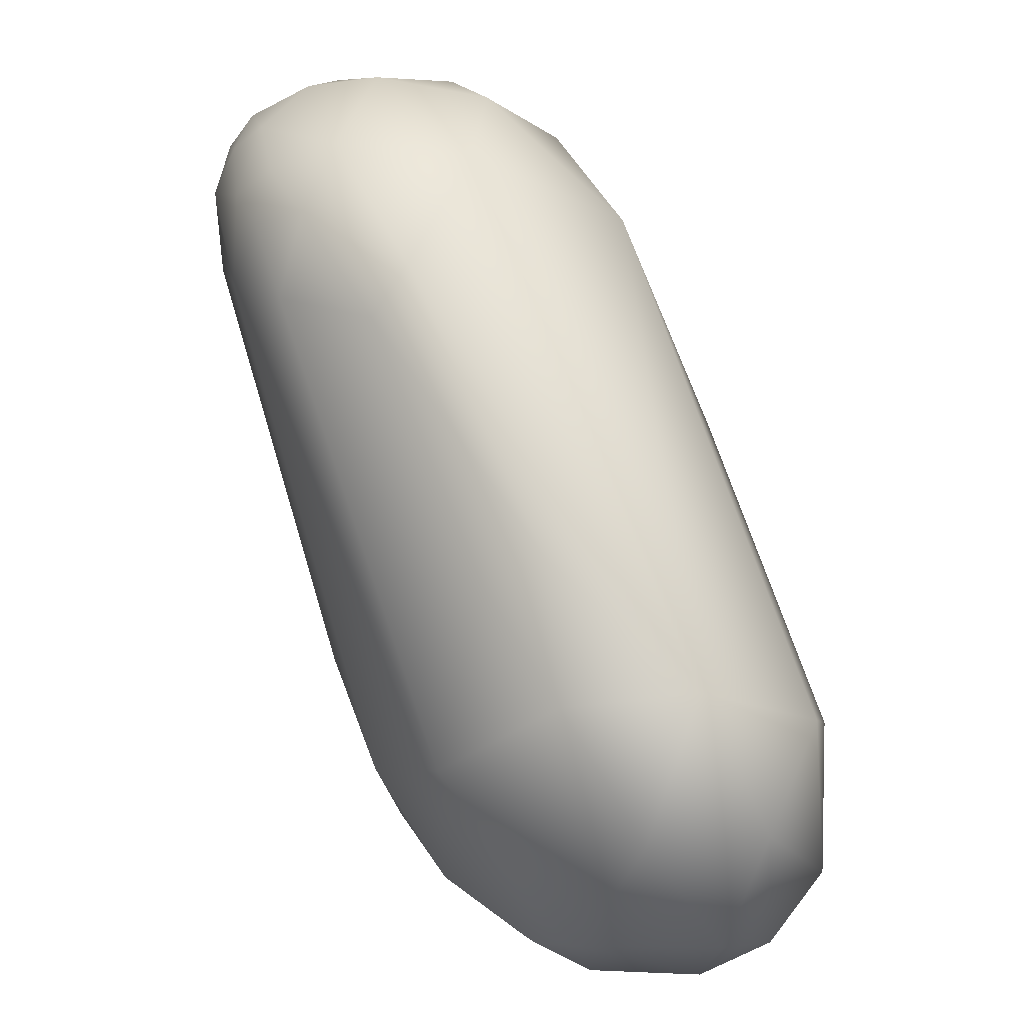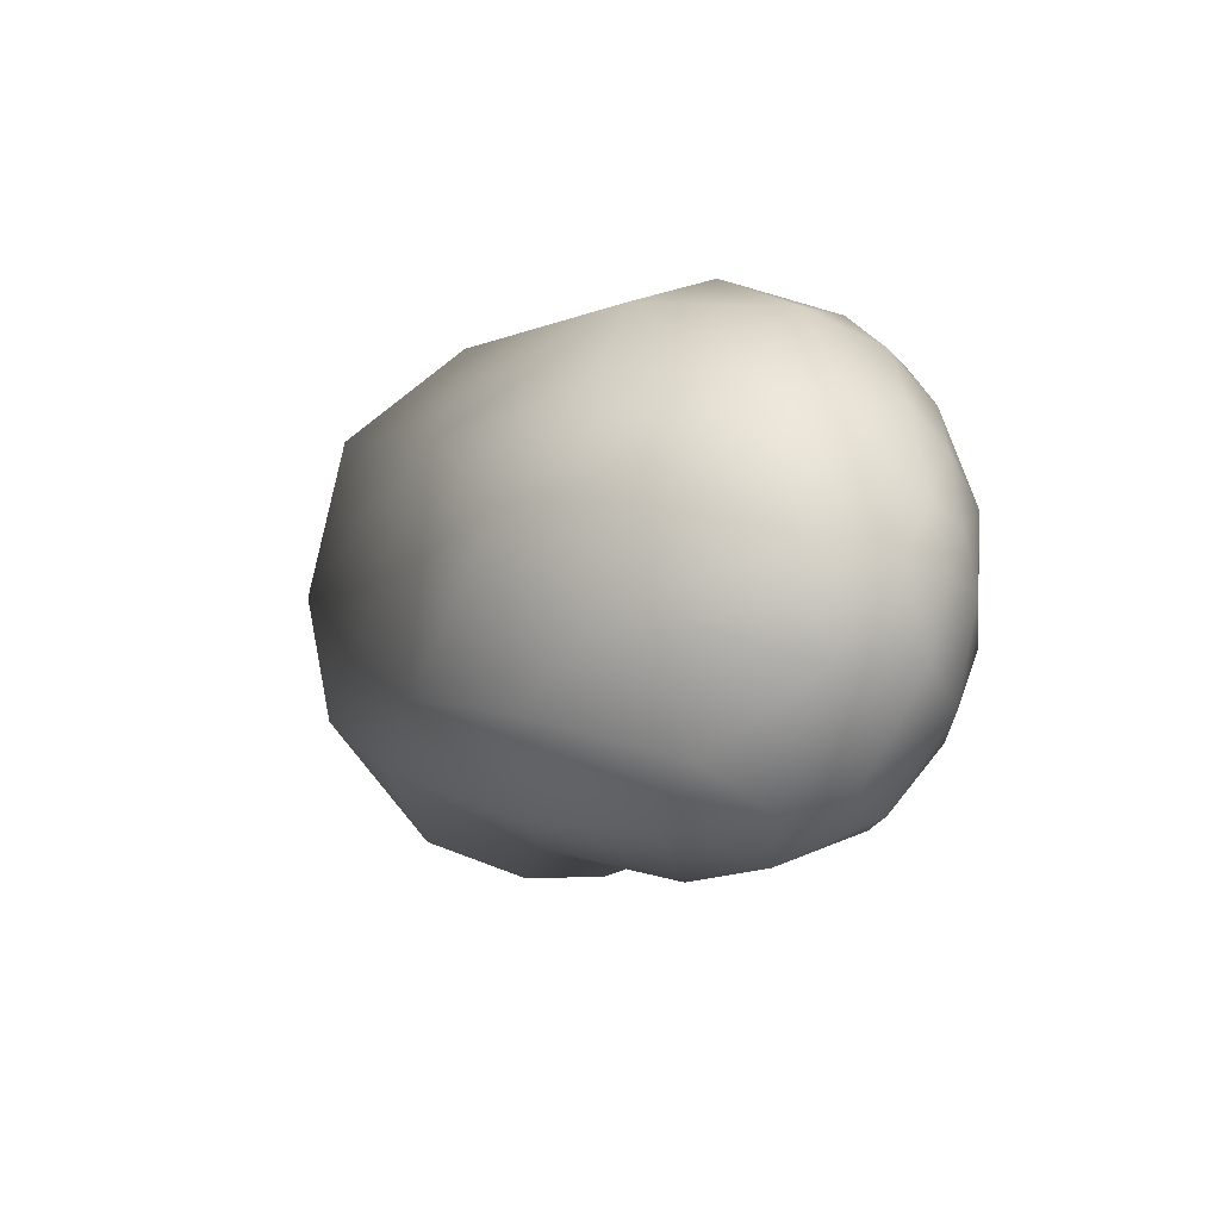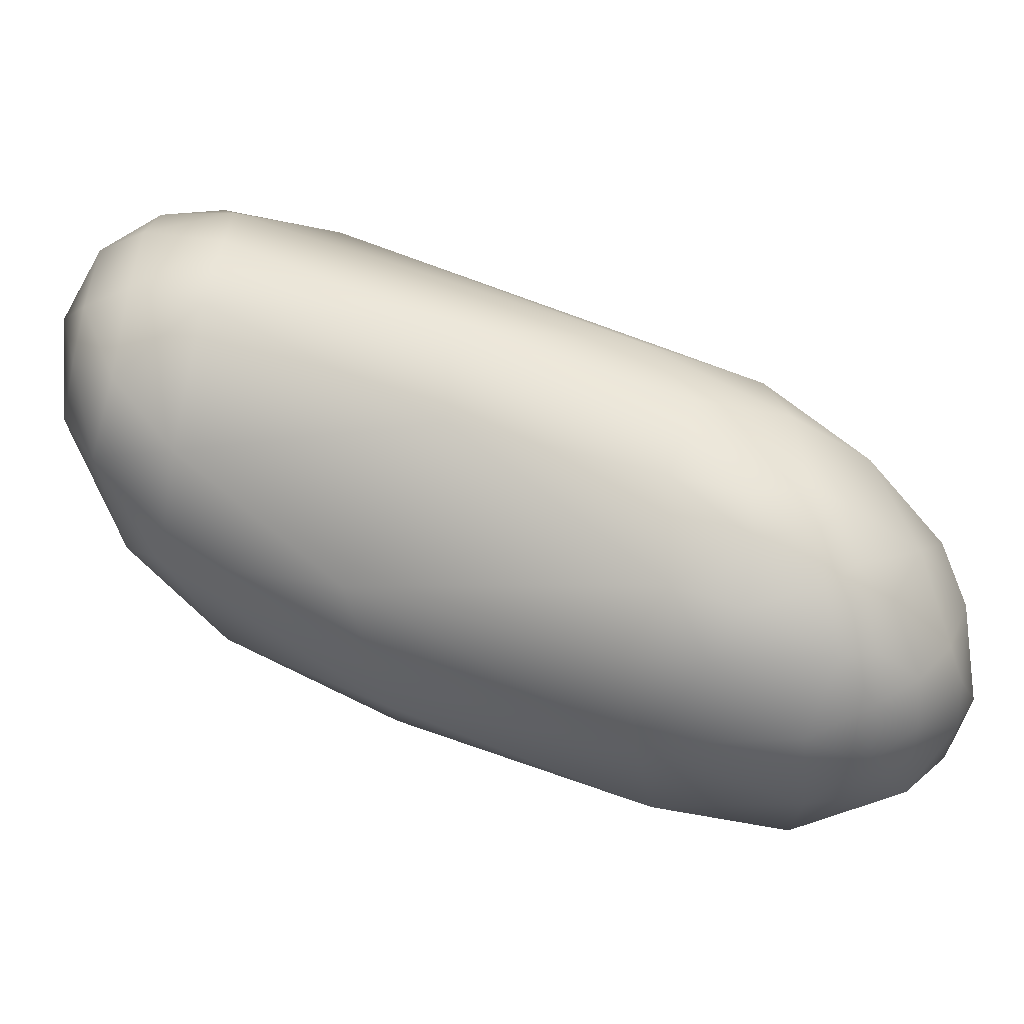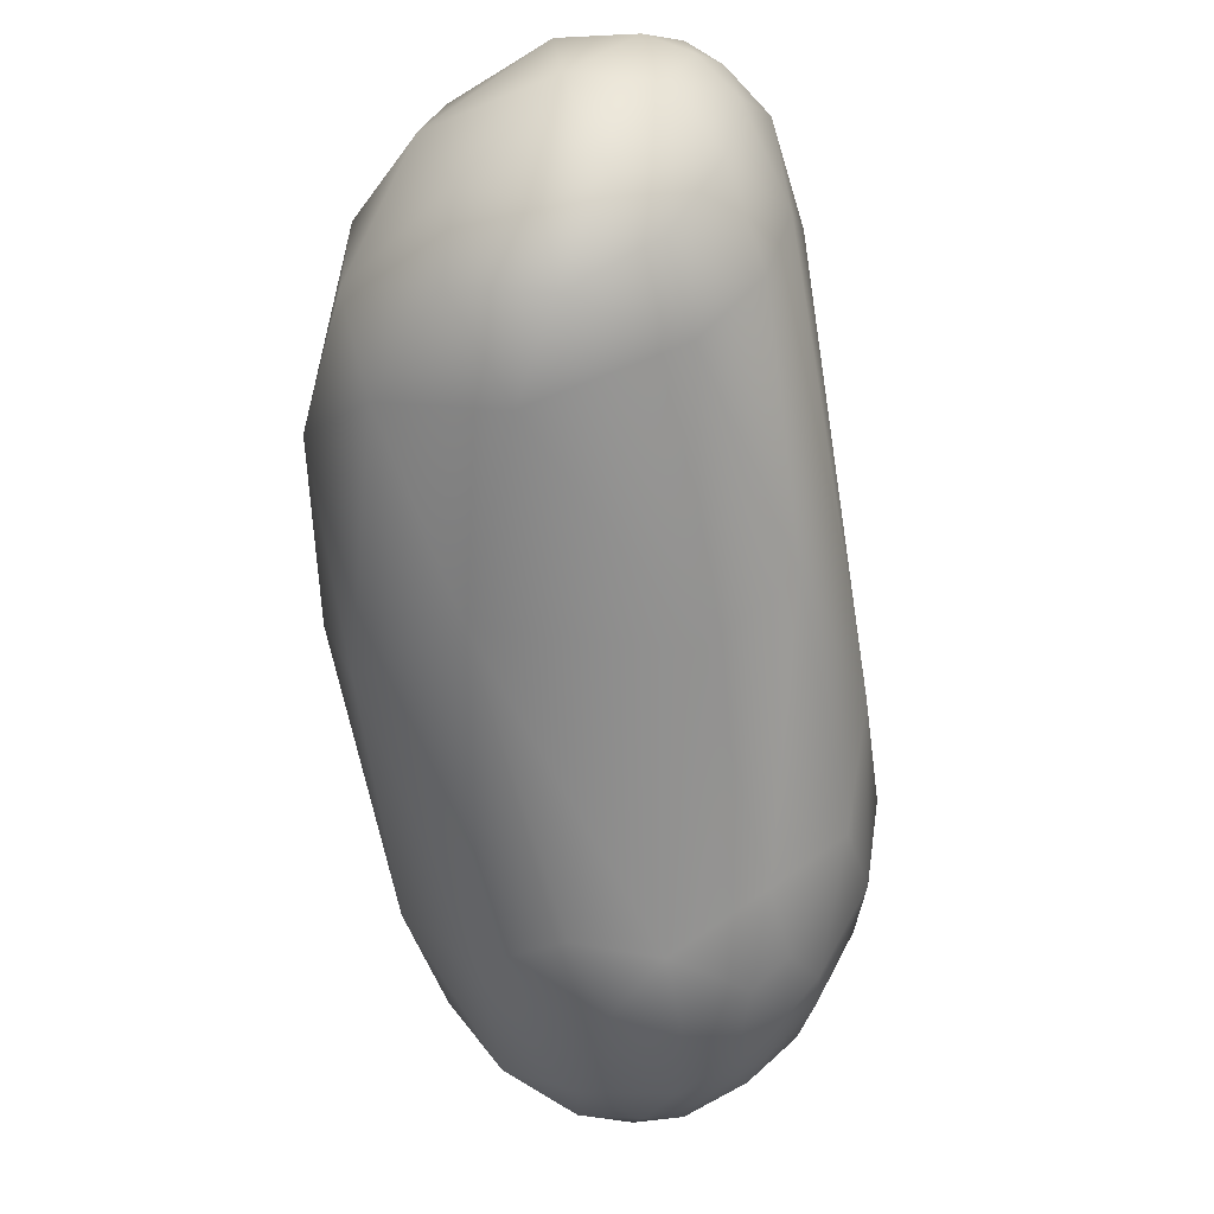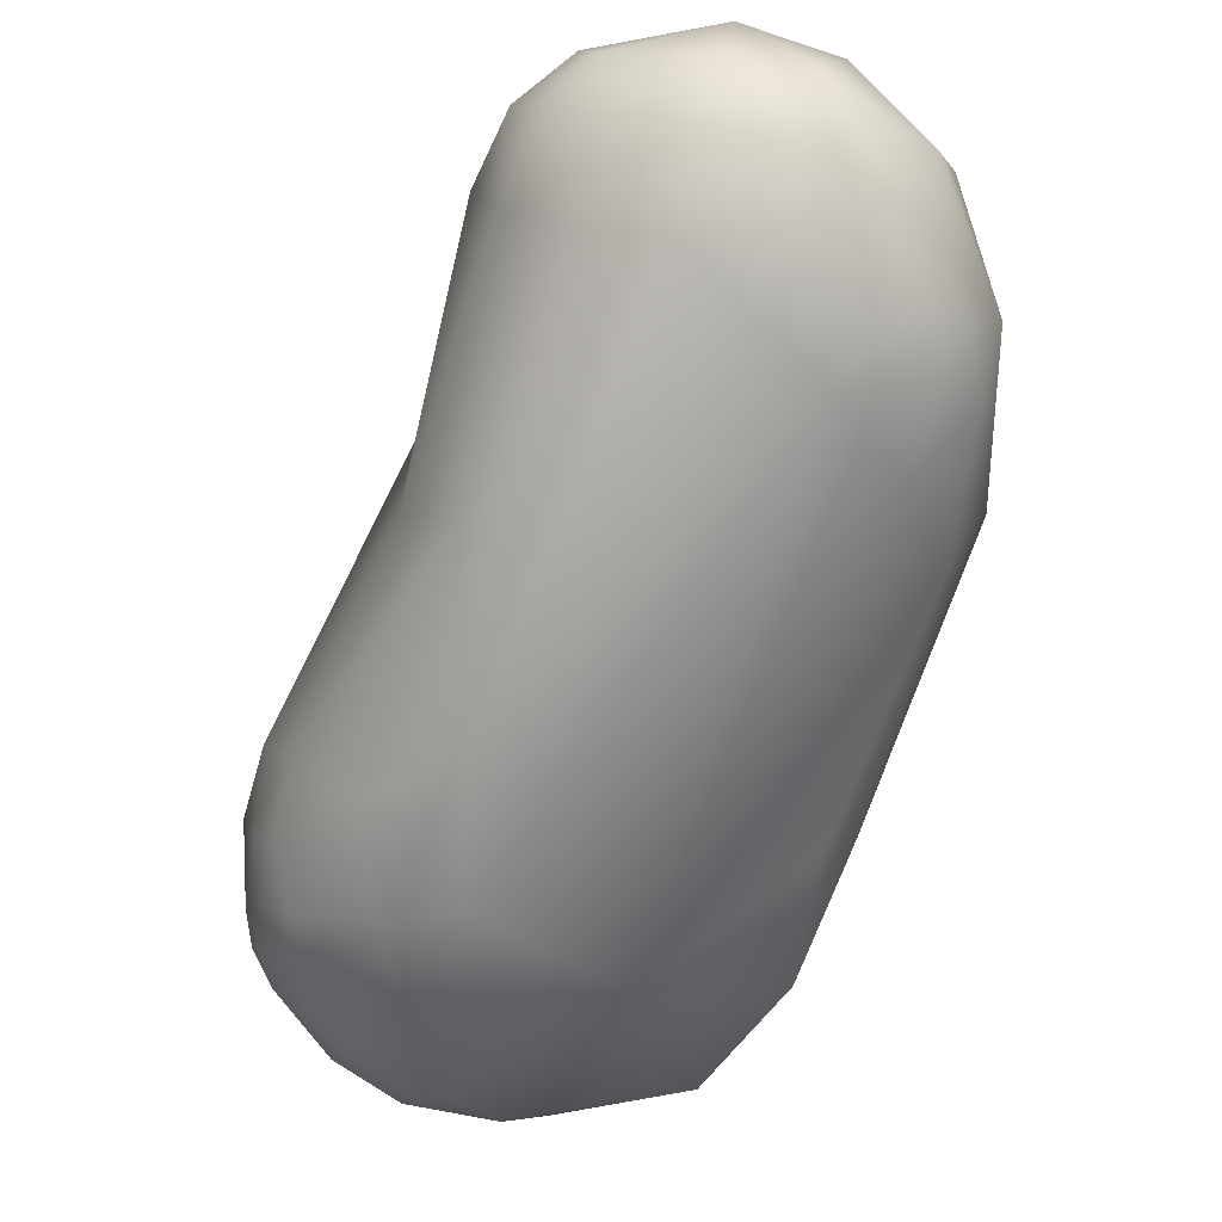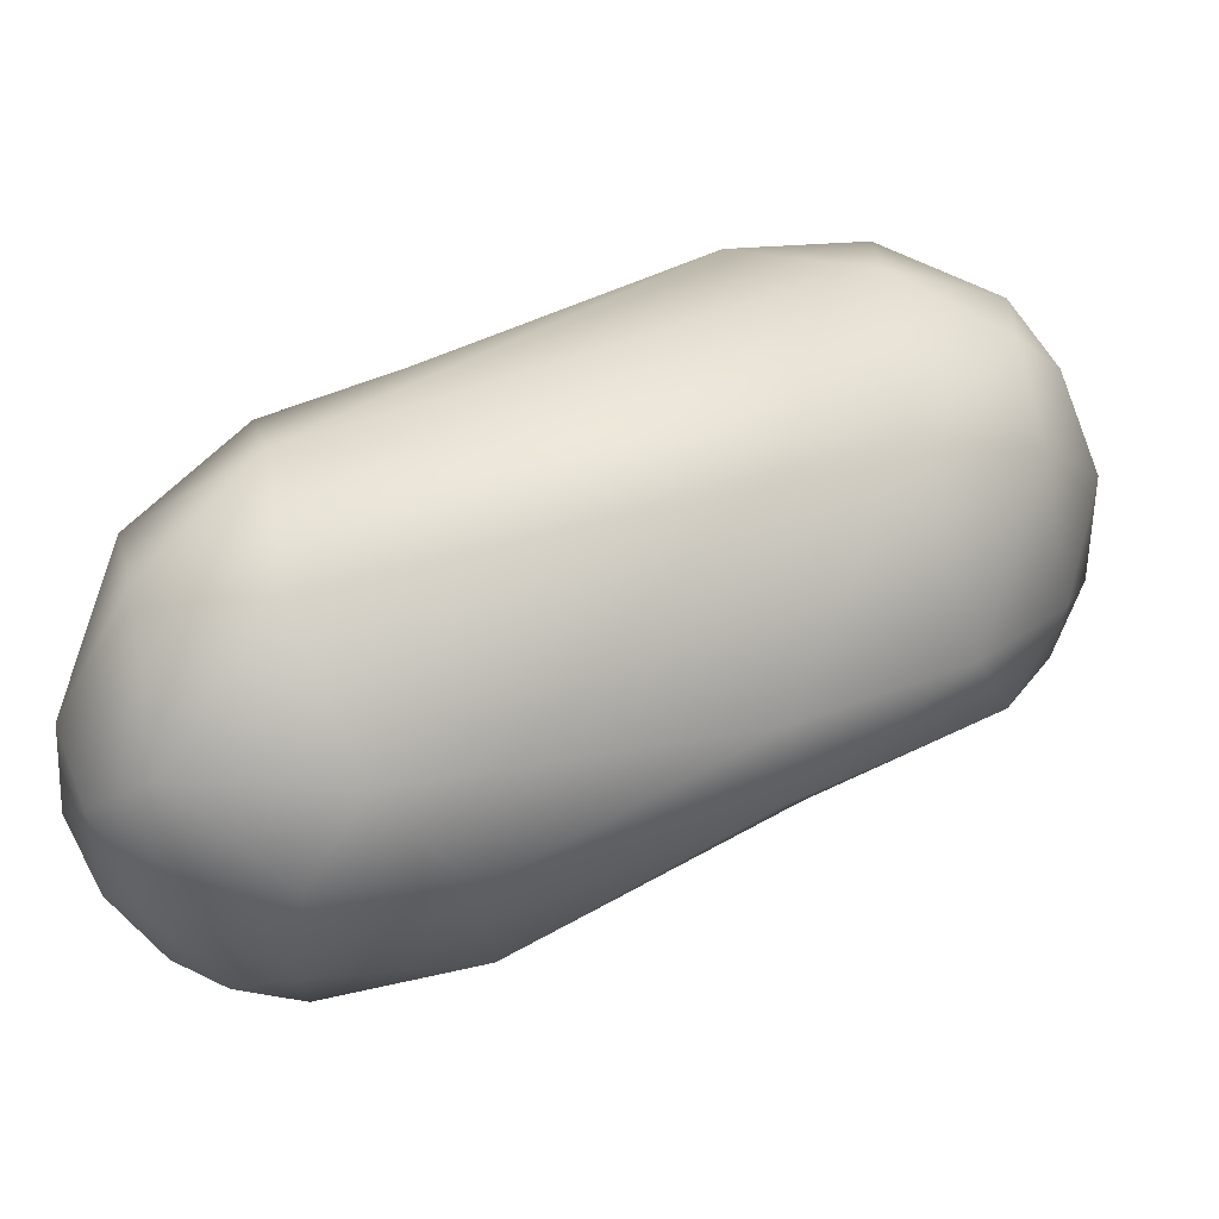
<metadata>
{"format":"obj","ext":"obj","renderer":"f3d","projection":"perspective","resolution":1024,"background":"white","views":[{"elev":62.2,"azim":-70.3,"up":"+Z"},{"elev":10.8,"azim":115.8,"up":"+Z"},{"elev":-80.0,"azim":-159.2,"up":"+Z"},{"elev":-48.2,"azim":137.4,"up":"+Z"},{"elev":69.9,"azim":-83.2,"up":"+Y"},{"elev":17.8,"azim":13.4,"up":"+Z"}]}
</metadata>
<code>
v 56.63 -165.6 918.3
v 58.01 -165.6 915.1
v 56.92 -166.4 922.1
v 58.68 -168.2 919.6
v 60.31 -166.9 927.8
v 55.71 -160.8 916.5
v 57.23 -163.4 914.2
v 55.37 -160.3 920.5
v 57.92 -162.2 928.1
v 55.61 -158.1 918.1
v 61.93 -169.4 921.5
v 62.45 -164.6 911.4
v 61.13 -167.7 915.5
v 66.14 -167.2 927.6
v 63.84 -162.4 931.7
v 59.86 -164 912.1
v 59.07 -161.8 911.5
v 61.32 -161.9 910.2
v 60.49 -159.7 910.1
v 57.24 -161.5 913.4
v 59.11 -158.1 911
v 60.49 -157.5 910.1
v 59.96 -156 910.8
v 59.38 -153.8 912.3
v 57.01 -157.2 914
v 57.52 -153.1 916.9
v 59.27 -152.3 925.2
v 61.4 -157.1 931.3
v 66.71 -168.1 917.1
v 69.02 -167.5 921.1
v 65.64 -165.7 912.7
v 62.08 -159.1 909.5
v 64.68 -162.1 910
v 61.67 -156.1 909.8
v 61.02 -154 910.8
v 60.71 -152.3 912
v 63.77 -153.1 910.1
v 63.22 -151.5 911.1
v 65.16 -155.7 909.2
v 66.85 -154.6 933.1
v 65.36 -152.3 931.7
v 60.18 -149.9 915.6
v 63.9 -147.5 914.3
v 60.68 -148.5 919.1
v 71.51 -160.3 911.5
v 72.19 -164.6 916.5
v 67.4 -157.3 909.3
v 70.73 -156 910.2
v 67.71 -153.8 909.8
v 66.19 -149.6 911.5
v 65.49 -144.5 918.4
v 74.43 -144.6 914.8
v 72.83 -141 917.3
v 74.47 -143.9 935
v 76.89 -144.7 936.2
v 75.31 -139 932.9
v 82.2 -157.8 921.1
v 81.73 -156.2 917.3
v 81.39 -149.8 914.9
v 83.45 -145.2 935.8
v 78.42 -139 935.2
v 82.06 -139.2 935.8
v 78.3 -136.7 933.4
v 77.03 -135.7 929.7
v 80.1 -134.9 932.4
v 80.69 -136.5 934.3
v 88.38 -151.4 921.9
v 85.75 -151.7 930.9
v 90.31 -146.9 929.2
v 89.15 -146.2 918.3
v 88.69 -144 933.1
v 86.28 -141.6 915.9
v 86.68 -135.8 932.8
v 87.7 -138.9 933.6
v 81.36 -133.9 920.7
v 82.86 -136.1 917.6
v 80.84 -132.9 924
v 84.45 -131.8 926.5
v 84.92 -132.3 922.7
v 81.87 -132.7 929.1
v 83.72 -134.7 932.9
v 83.24 -133.3 931.2
v 84.8 -132.2 928.8
v 86.01 -133 930.1
v 90.34 -140.9 918.8
v 91.31 -145.7 922.6
v 90.24 -141.6 931.4
v 91.95 -140.9 926.8
v 87.82 -137.7 917.4
v 89.66 -136.5 919.6
v 91.53 -139 921.7
v 90.41 -134.7 925.1
v 89.98 -135.8 929.3
v 85.9 -134.3 919.1
v 88.38 -134.4 920.4
v 87.54 -132.3 924.8
v 86.34 -132.1 927.9
v 88.05 -133.1 928.5
g grp1
f 1 2 4
f 1 4 3
f 2 1 7
f 4 5 3
f 4 11 5
f 11 14 5
f 9 3 5
f 8 6 1
f 8 10 6
f 7 6 20
f 1 6 7
f 1 3 8
f 3 9 8
f 9 27 8
f 25 6 10
f 25 10 26
f 10 8 27
f 26 10 27
f 11 4 13
f 29 11 13
f 29 30 11
f 16 13 2
f 12 13 16
f 12 31 13
f 2 13 4
f 31 29 13
f 14 11 30
f 5 15 9
f 15 5 14
f 68 15 14
f 7 16 2
f 17 16 7
f 7 20 17
f 21 17 20
f 25 21 20
f 16 17 18
f 18 17 19
f 19 17 21
f 12 16 18
f 32 18 19
f 22 32 19
f 19 21 22
f 6 25 20
f 15 28 9
f 40 28 15
f 41 28 40
f 21 23 22
f 21 25 23
f 23 25 24
f 32 22 34
f 22 23 34
f 34 23 35
f 23 24 35
f 24 25 26
f 42 24 26
f 36 24 42
f 26 27 44
f 28 27 9
f 27 28 41
f 46 30 29
f 30 68 14
f 31 12 33
f 45 31 33
f 31 45 46
f 31 46 29
f 32 33 18
f 33 12 18
f 39 32 34
f 39 34 37
f 45 33 47
f 47 33 32
f 47 32 39
f 39 49 47
f 15 55 40
f 24 36 35
f 35 37 34
f 37 35 38
f 38 35 36
f 38 50 37
f 37 49 39
f 49 37 50
f 40 54 41
f 54 40 55
f 42 26 44
f 36 42 43
f 38 36 43
f 38 43 50
f 43 42 51
f 42 44 51
f 51 44 64
f 44 27 64
f 58 45 59
f 45 58 46
f 46 58 57
f 48 47 49
f 48 45 47
f 59 45 48
f 49 59 48
f 52 49 50
f 43 53 50
f 50 53 52
f 56 64 27
f 41 54 27
f 46 57 30
f 57 68 30
f 52 59 49
f 60 55 15
f 43 51 53
f 56 27 54
f 61 56 54
f 57 58 67
f 67 68 57
f 70 58 59
f 58 70 67
f 68 60 15
f 71 60 68
f 59 52 72
f 52 76 72
f 55 61 54
f 62 55 60
f 63 56 61
f 63 61 66
f 62 61 55
f 62 66 61
f 53 51 75
f 51 64 77
f 53 76 52
f 76 53 75
f 51 77 75
f 80 77 64
f 64 56 63
f 63 65 64
f 80 64 65
f 65 63 66
f 81 65 66
f 67 70 86
f 69 68 67
f 67 86 69
f 72 70 59
f 69 71 68
f 87 71 69
f 87 74 71
f 88 87 69
f 74 60 71
f 72 76 89
f 73 74 93
f 62 81 66
f 73 62 74
f 62 73 81
f 74 62 60
f 94 76 75
f 89 76 94
f 79 94 75
f 77 80 78
f 79 75 77
f 78 79 77
f 96 79 78
f 78 97 96
f 82 65 81
f 82 80 65
f 83 80 82
f 73 84 81
f 84 83 82
f 84 82 81
f 83 97 78
f 78 80 83
f 97 83 84
f 70 85 86
f 72 85 70
f 86 85 91
f 85 89 90
f 86 88 69
f 86 91 88
f 88 93 87
f 72 89 85
f 90 89 95
f 85 90 91
f 95 96 92
f 91 92 88
f 91 90 92
f 92 93 88
f 90 95 92
f 87 93 74
f 98 93 92
f 94 79 95
f 94 95 89
f 96 95 79
f 96 98 92
f 98 97 84
f 73 98 84
f 73 93 98
f 97 98 96

</code>
